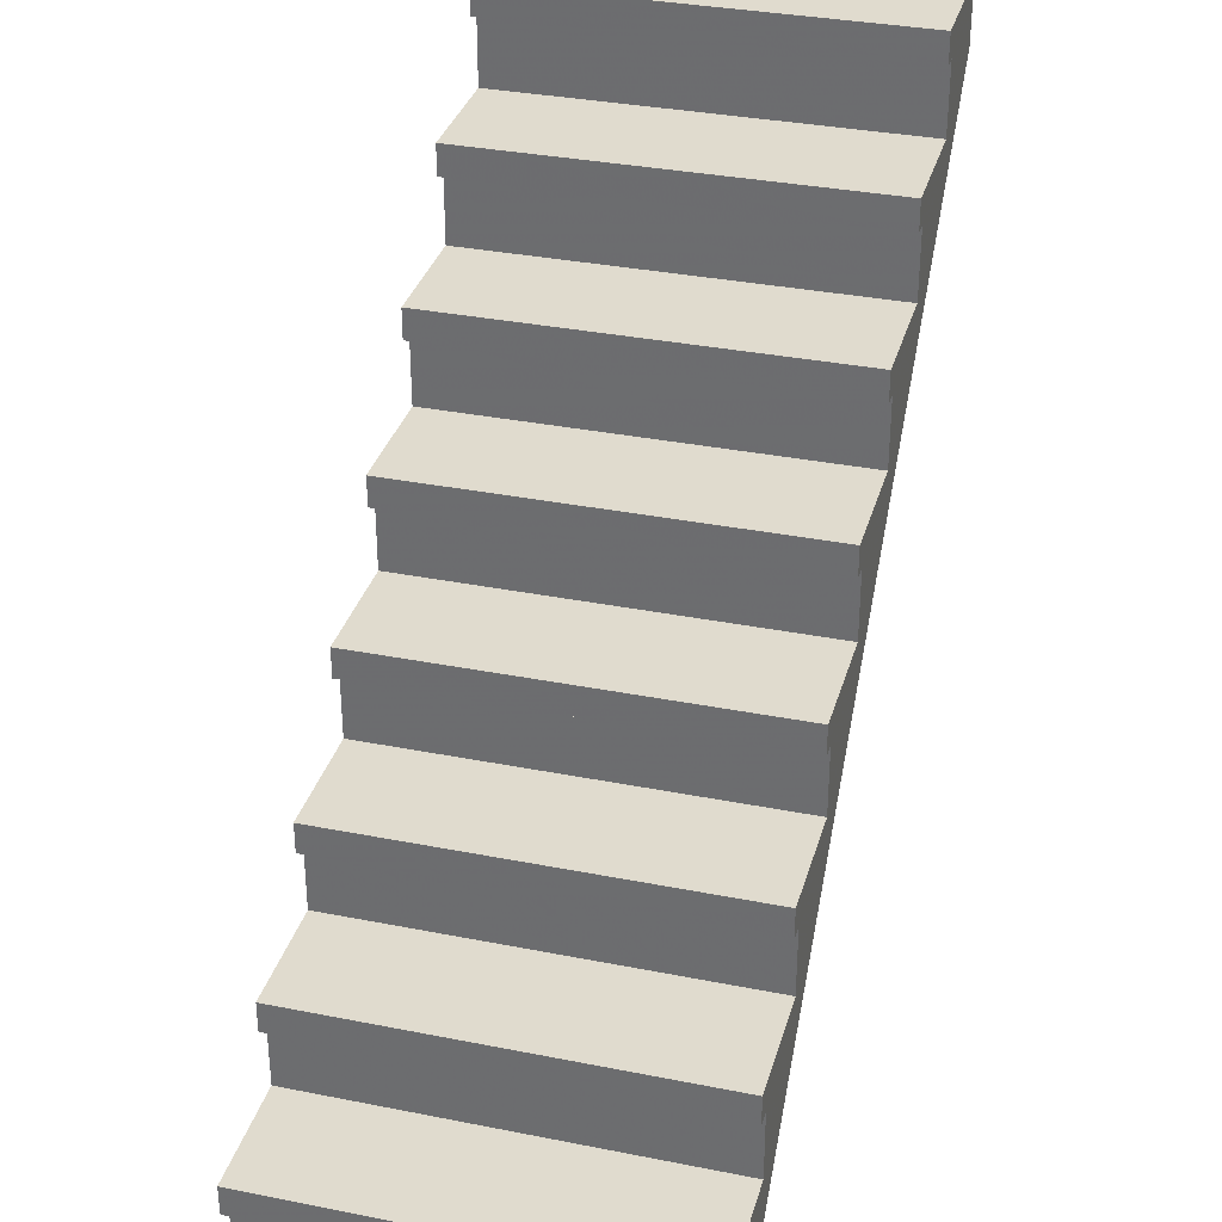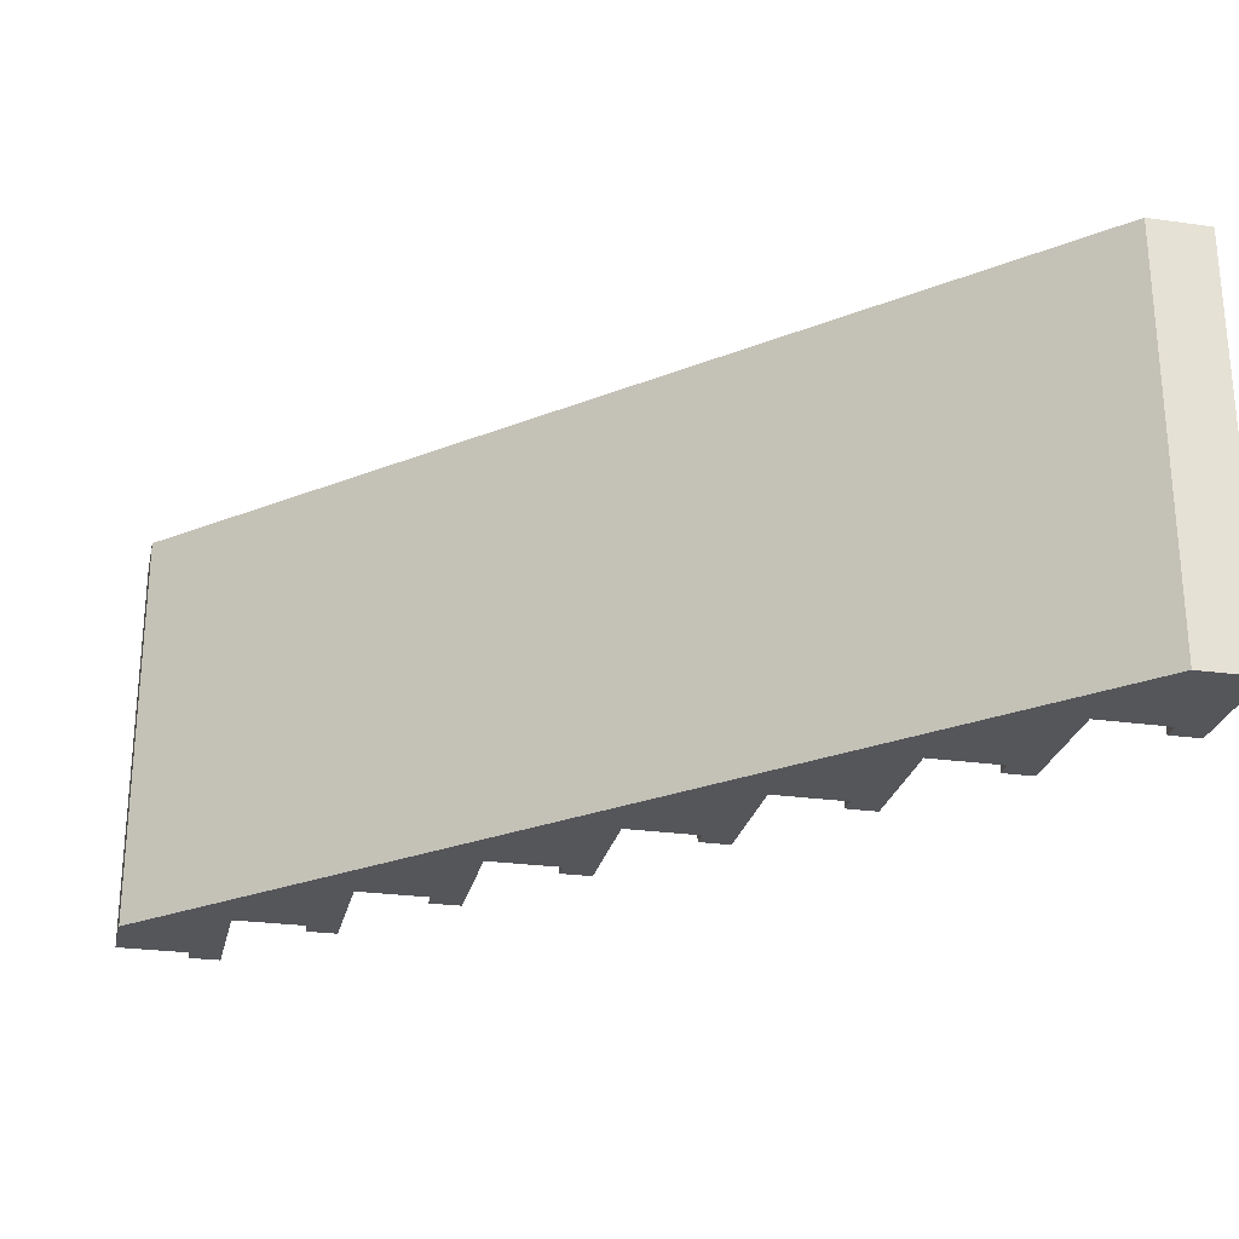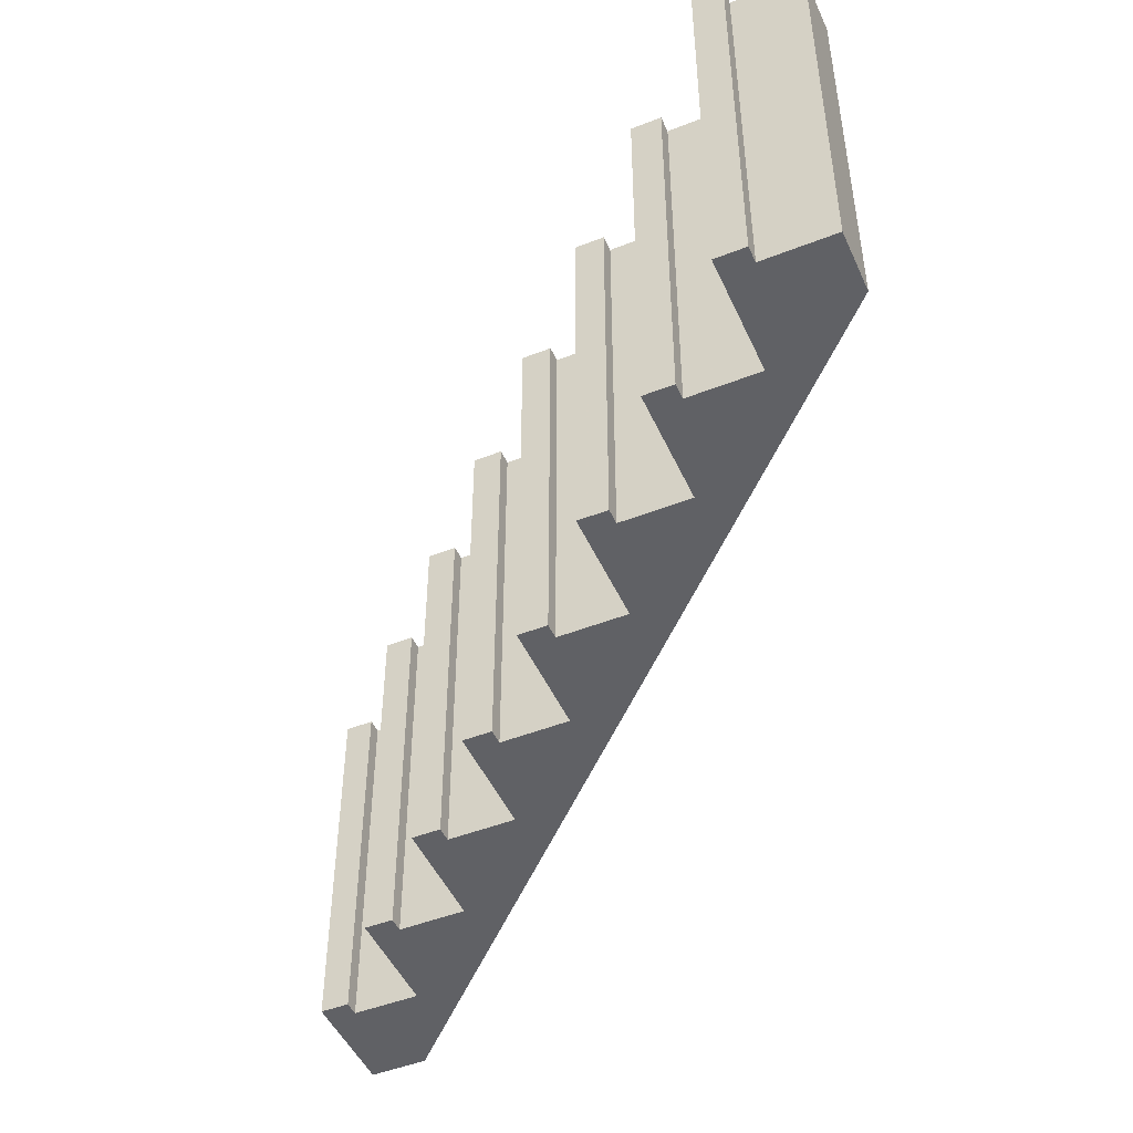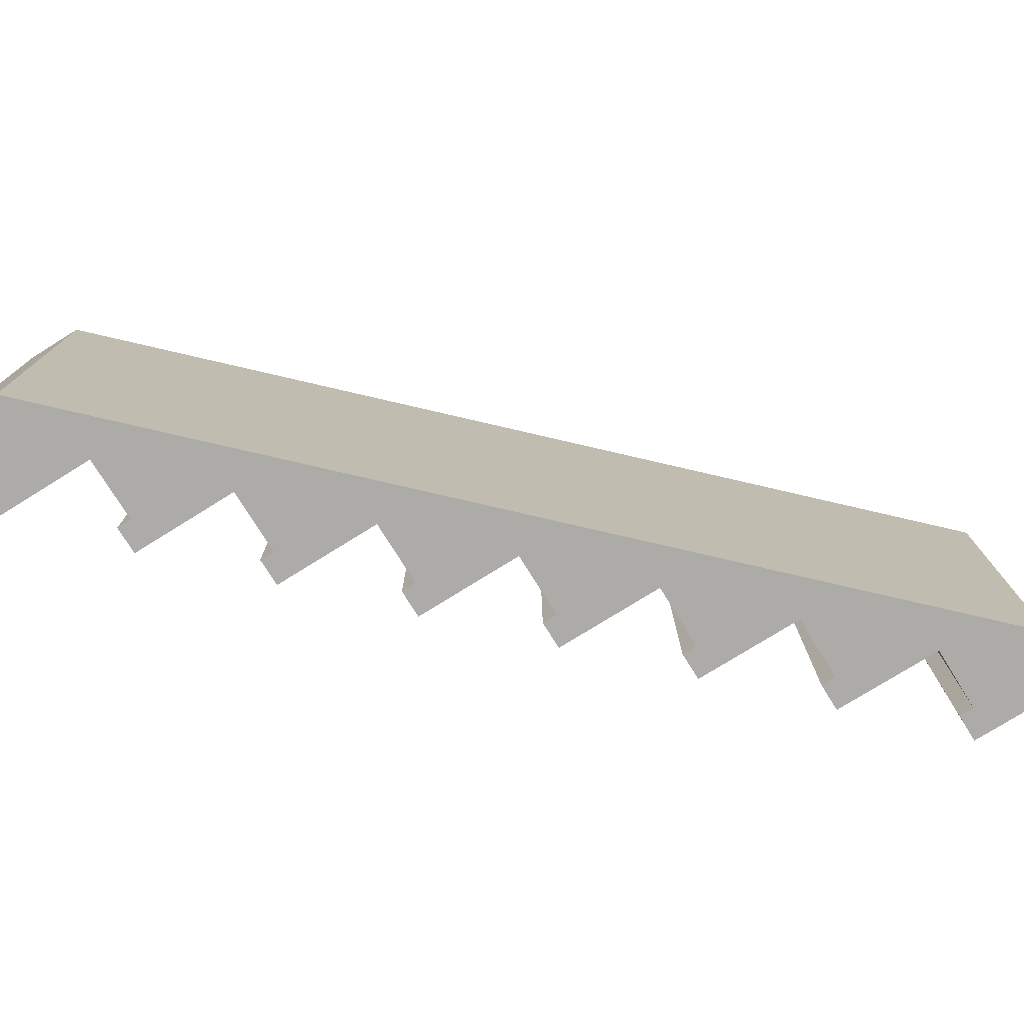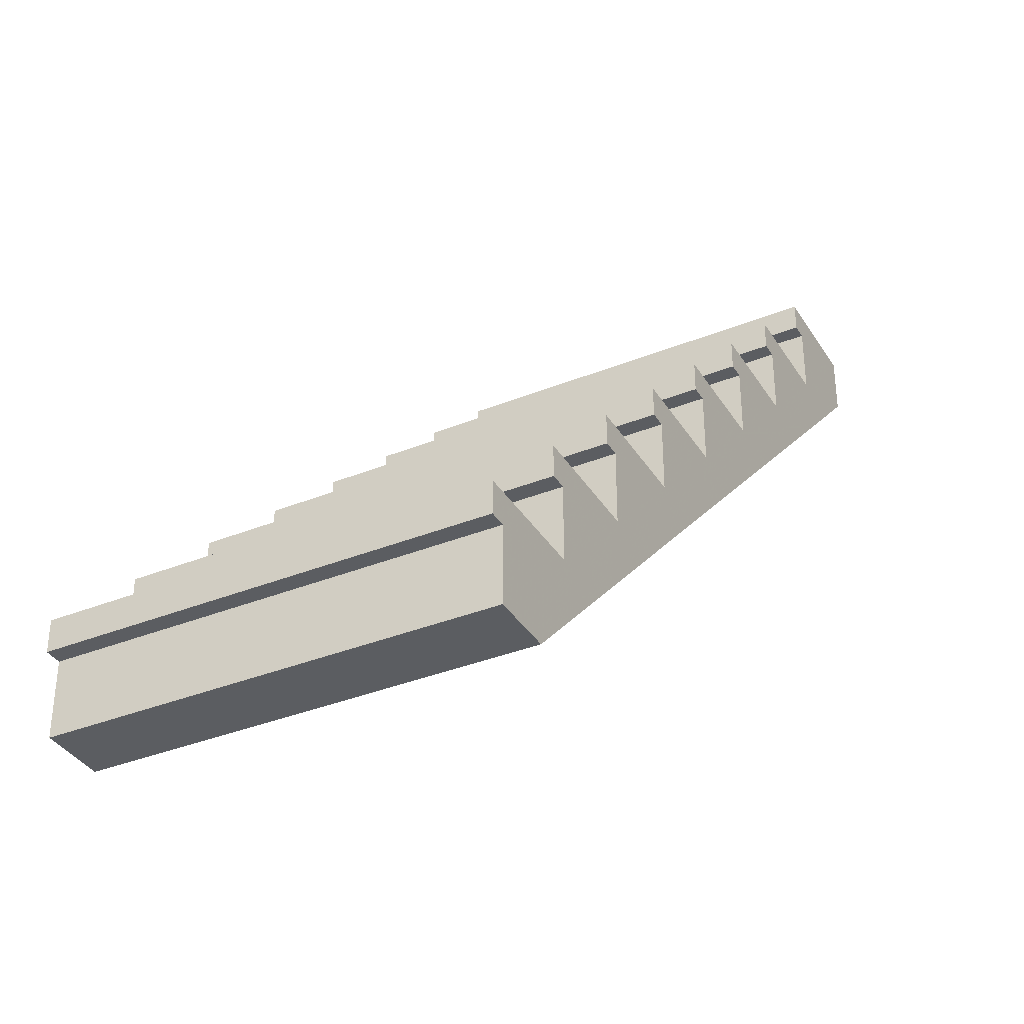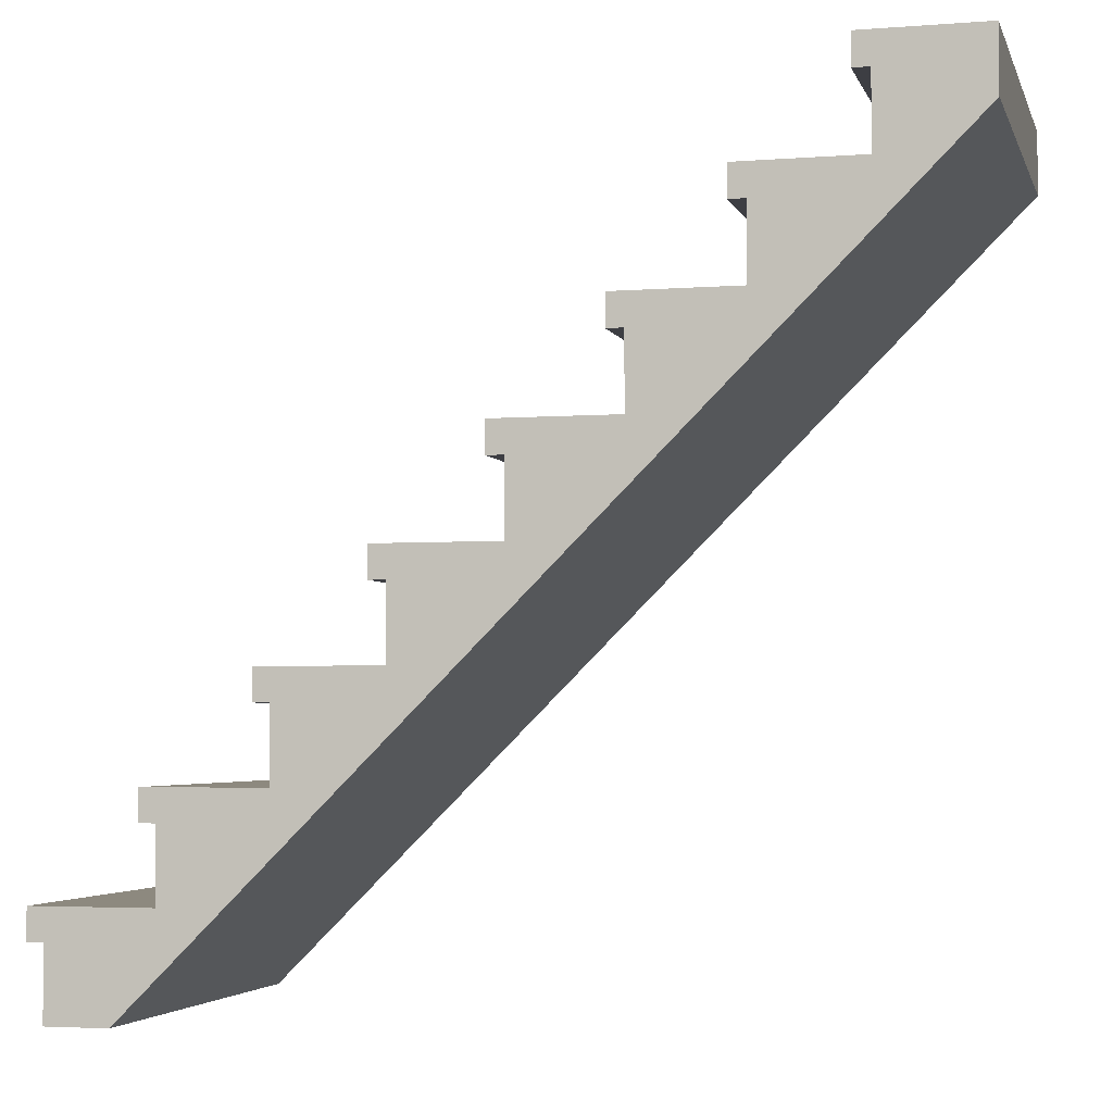
<metadata>
{"format":"obj","ext":"obj","renderer":"f3d","projection":"perspective","resolution":1024,"background":"white","views":[{"elev":33.4,"azim":-74.8,"up":"+Y"},{"elev":-26.1,"azim":77.4,"up":"+Z"},{"elev":-48.1,"azim":-66.3,"up":"+Z"},{"elev":-76.4,"azim":31.9,"up":"+Z"},{"elev":-35.9,"azim":-62.1,"up":"+Y"},{"elev":-3.7,"azim":14.5,"up":"+Y"}]}
</metadata>
<code>
v 0.3676 0.4534 0.2549
v 0.3676 0.4902 0.2549
v 0.3676 0.4534 0.7451
v 0.3676 0.4902 0.7451
v 0.1422 0.2083 0.7451
v 0.1422 0.2083 0.2549
v 0.1226 0.2083 0.7451
v 0.1226 0.2083 0.2549
v 0.7549 0.7353 0.2549
v 0.7549 0.8211 0.2549
v 0.7549 0.7353 0.7451
v 0.7549 0.8211 0.7451
v 0.8774 0.9436 0.7451
v 0.8774 0.9436 0.2549
v 0.8578 0.9436 0.7451
v 0.8578 0.9436 0.2549
v 0.8774 0.8578 0.2549
v 0.8774 0.8578 0.7451
v 0.8578 0.9804 0.2549
v 0.8578 0.9804 0.7451
v 0.2647 0.2451 0.2549
v 0.2647 0.3309 0.2549
v 0.2647 0.2451 0.7451
v 0.2647 0.3309 0.7451
v 0.09314 0 0.7451
v 0.09314 0 0.2549
v 0.01961 0 0.7451
v 0.01961 0 0.2549
v 0.3872 0.4534 0.7451
v 0.3872 0.4534 0.2549
v 0.4902 0.576 0.2549
v 0.4902 0.6128 0.2549
v 0.4902 0.576 0.7451
v 0.4902 0.6128 0.7451
v 0.1226 0.2451 0.2549
v 0.1226 0.2451 0.7451
v 0.6323 0.6128 0.2549
v 0.6323 0.6128 0.7451
v 0.5098 0.4902 0.2549
v 0.5098 0.576 0.2549
v 0.5098 0.4902 0.7451
v 0.5098 0.576 0.7451
v 0.1422 0.1226 0.2549
v 0.1422 0.1226 0.7451
v 0 0.1226 0.2549
v 0 0.1226 0.7451
v 1 0.9804 0.2549
v 1 0.9069 0.2549
v 1 0.9804 0.7451
v 1 0.9069 0.7451
v 0.3872 0.3676 0.2549
v 0.3872 0.3676 0.7451
v 0.6323 0.6985 0.2549
v 0.6323 0.6985 0.7451
v 0.7353 0.8211 0.7451
v 0.7353 0.8211 0.2549
v 0.6128 0.7353 0.2549
v 0.6128 0.7353 0.7451
v 0.7353 0.8578 0.2549
v 0.7353 0.8578 0.7451
v 0.2451 0.3309 0.7451
v 0.2451 0.3309 0.2549
v 0 0.08578 0.2549
v 0 0.08578 0.7451
v 0.01961 0.08578 0.2549
v 0.01961 0.08578 0.7451
v 0.2451 0.3676 0.2549
v 0.6128 0.6985 0.2549
v 0.2451 0.3676 0.7451
v 0.6128 0.6985 0.7451
g stairsStone
f 3 2 1
f 2 3 4
f 7 6 5
f 6 7 8
f 11 10 9
f 10 11 12
f 15 14 13
f 14 15 16
f 18 14 17
f 14 18 13
f 15 19 16
f 19 15 20
f 23 22 21
f 22 23 24
f 27 26 25
f 26 27 28
f 3 30 29
f 30 3 1
f 33 32 31
f 32 33 34
f 35 23 21
f 23 35 36
f 32 38 37
f 38 32 34
f 7 35 8
f 35 7 36
f 41 40 39
f 40 41 42
f 45 44 43
f 44 45 46
f 49 48 47
f 48 49 50
f 52 30 51
f 30 52 29
f 38 53 37
f 53 38 54
f 55 10 12
f 10 55 56
f 57 11 9
f 11 57 58
f 55 59 56
f 59 55 60
f 61 22 24
f 22 61 62
f 64 45 63
f 45 64 46
f 44 6 43
f 6 44 5
f 59 18 17
f 18 59 60
f 27 65 28
f 65 27 66
f 2 41 39
f 41 2 4
f 33 40 42
f 40 33 31
f 19 49 47
f 49 19 20
f 45 65 63
f 43 65 45
f 26 65 43
f 65 26 28
f 26 43 48
f 48 43 21
f 21 43 6
f 21 6 35
f 35 6 8
f 48 21 51
f 51 21 22
f 51 22 67
f 67 22 62
f 48 51 39
f 39 51 30
f 39 30 2
f 2 30 1
f 48 39 37
f 37 39 40
f 37 40 32
f 32 40 31
f 48 37 9
f 9 37 53
f 9 53 57
f 57 53 68
f 48 9 17
f 17 9 10
f 17 10 59
f 59 10 56
f 48 17 14
f 48 14 47
f 47 14 19
f 19 14 16
f 64 65 66
f 65 64 63
f 25 66 27
f 66 25 44
f 44 25 50
f 66 44 46
f 44 50 23
f 44 23 5
f 5 23 36
f 23 50 52
f 23 52 24
f 24 52 69
f 52 50 41
f 52 41 29
f 29 41 4
f 41 50 38
f 41 38 42
f 42 38 34
f 38 50 11
f 38 11 54
f 54 11 58
f 58 70 54
f 34 33 42
f 4 3 29
f 69 61 24
f 11 50 18
f 11 18 12
f 12 18 60
f 18 50 13
f 13 50 49
f 13 49 20
f 20 15 13
f 60 55 12
f 36 7 5
f 46 64 66
f 61 67 62
f 67 61 69
f 48 25 26
f 25 48 50
f 67 52 51
f 52 67 69
f 70 53 54
f 53 70 68
f 70 57 68
f 57 70 58

</code>
